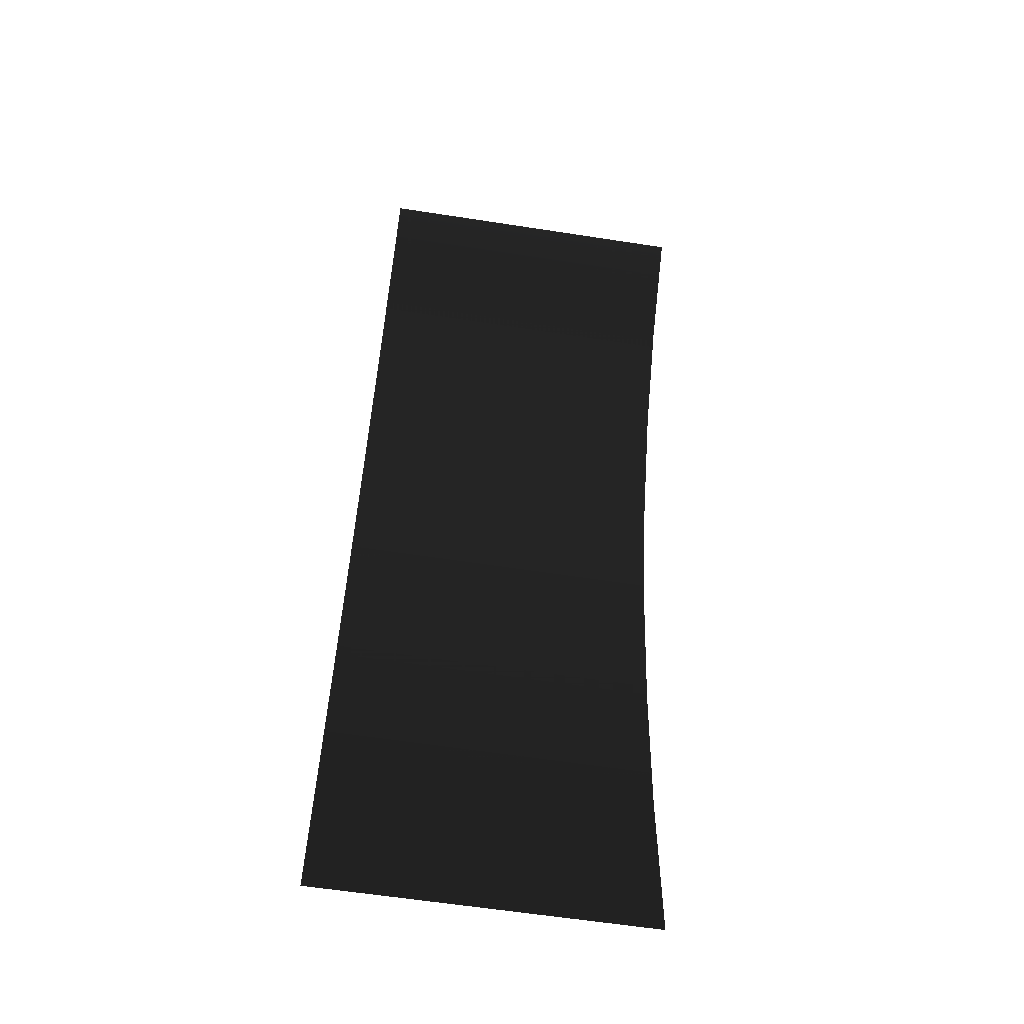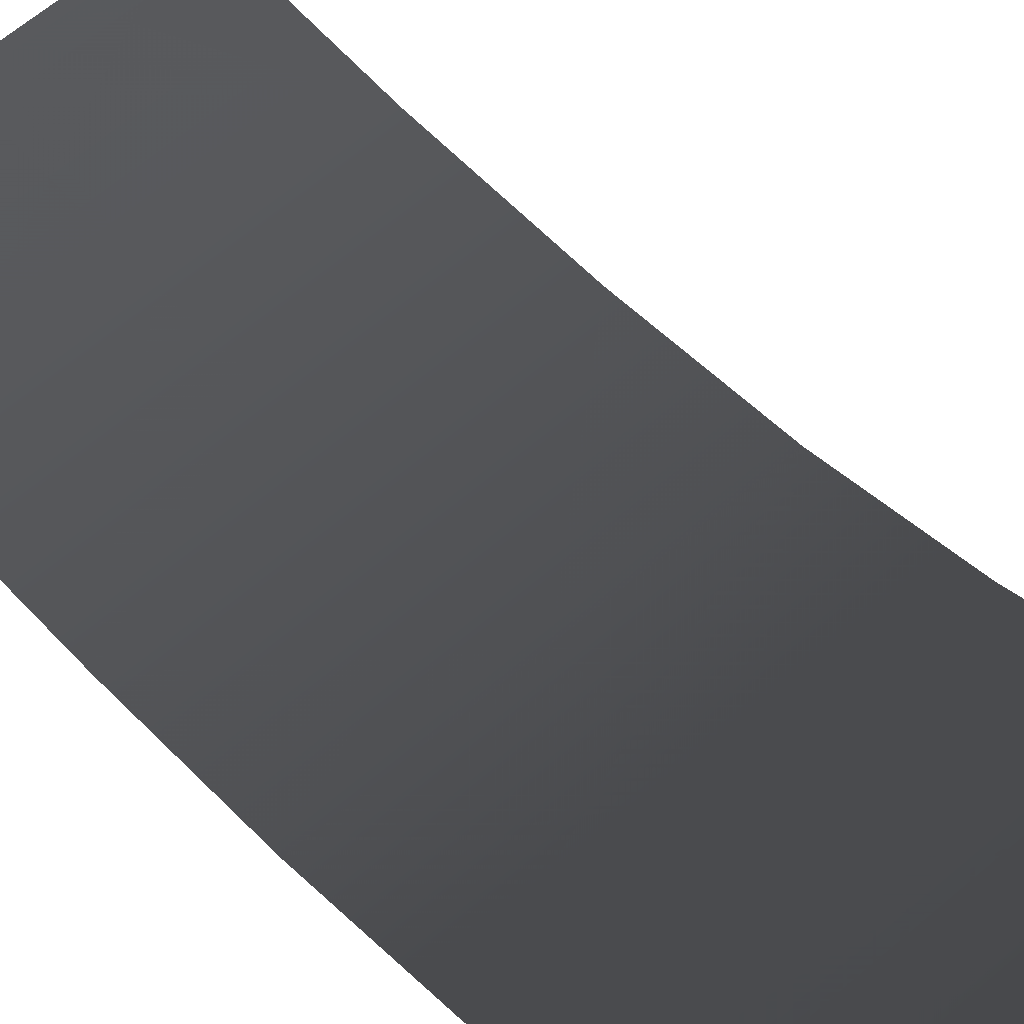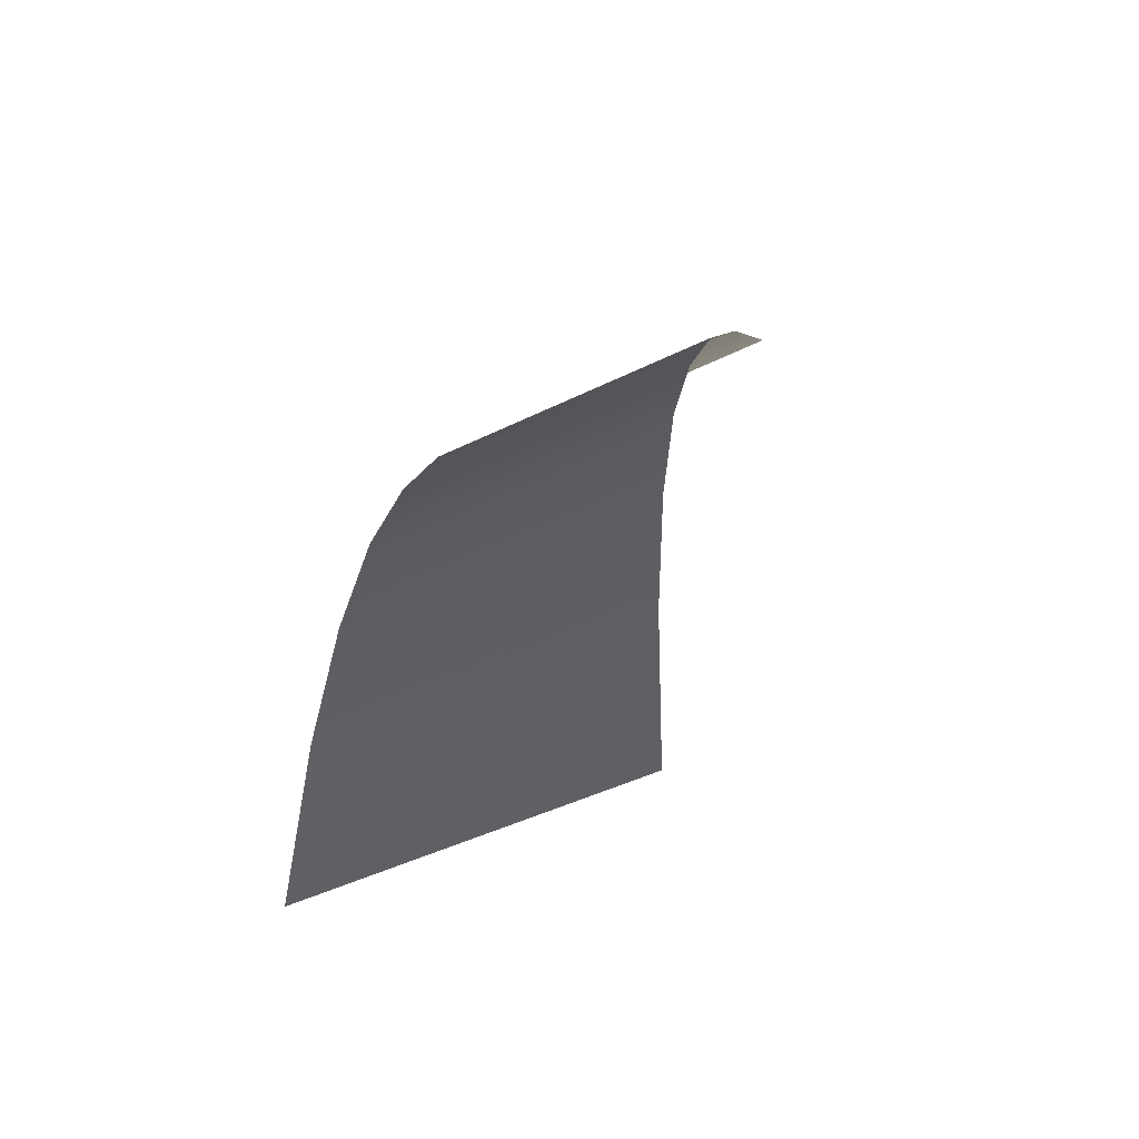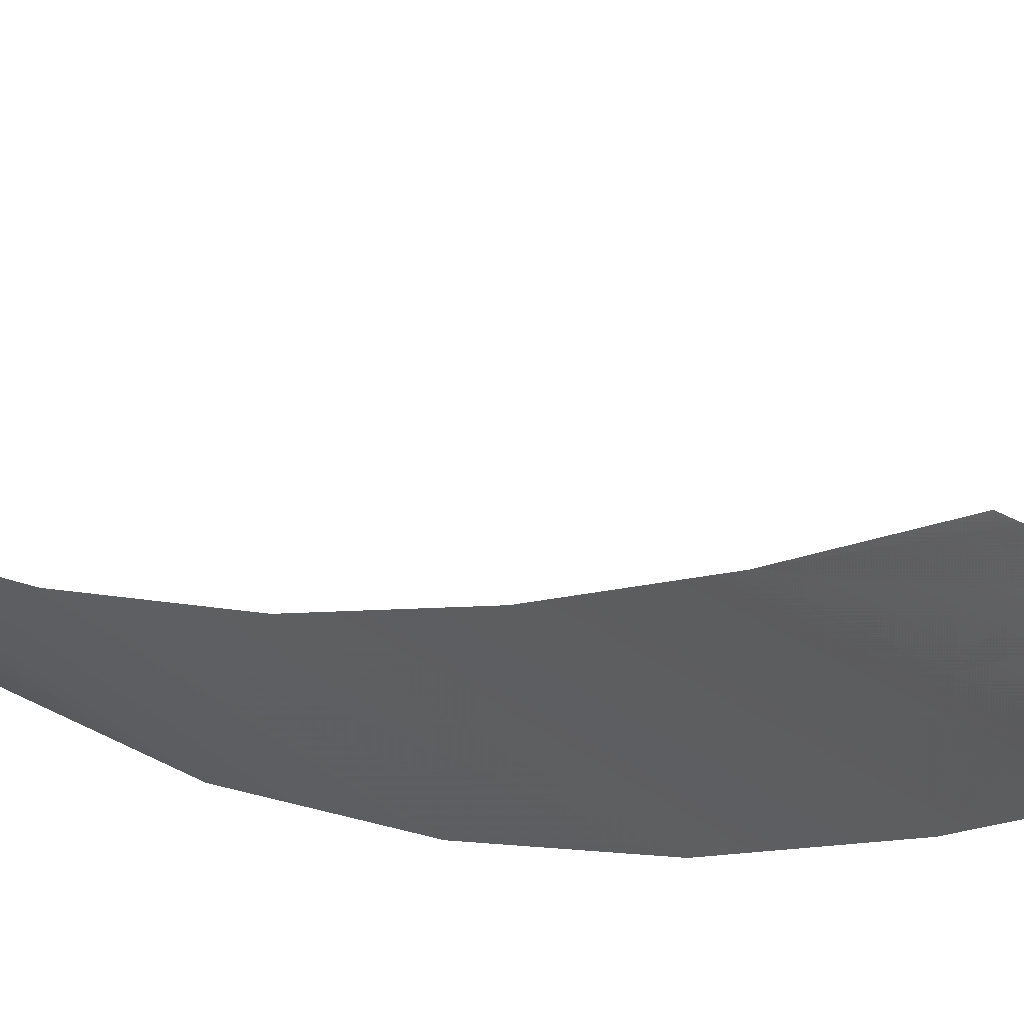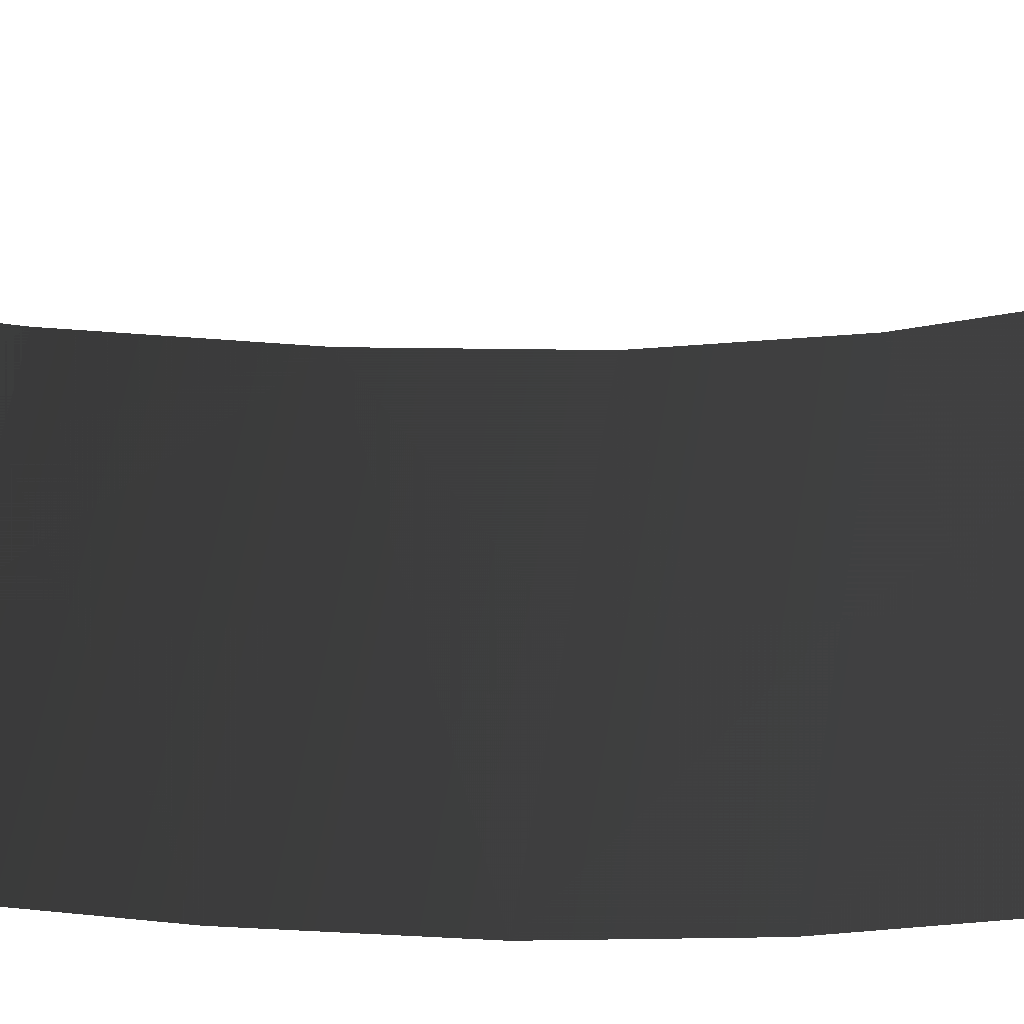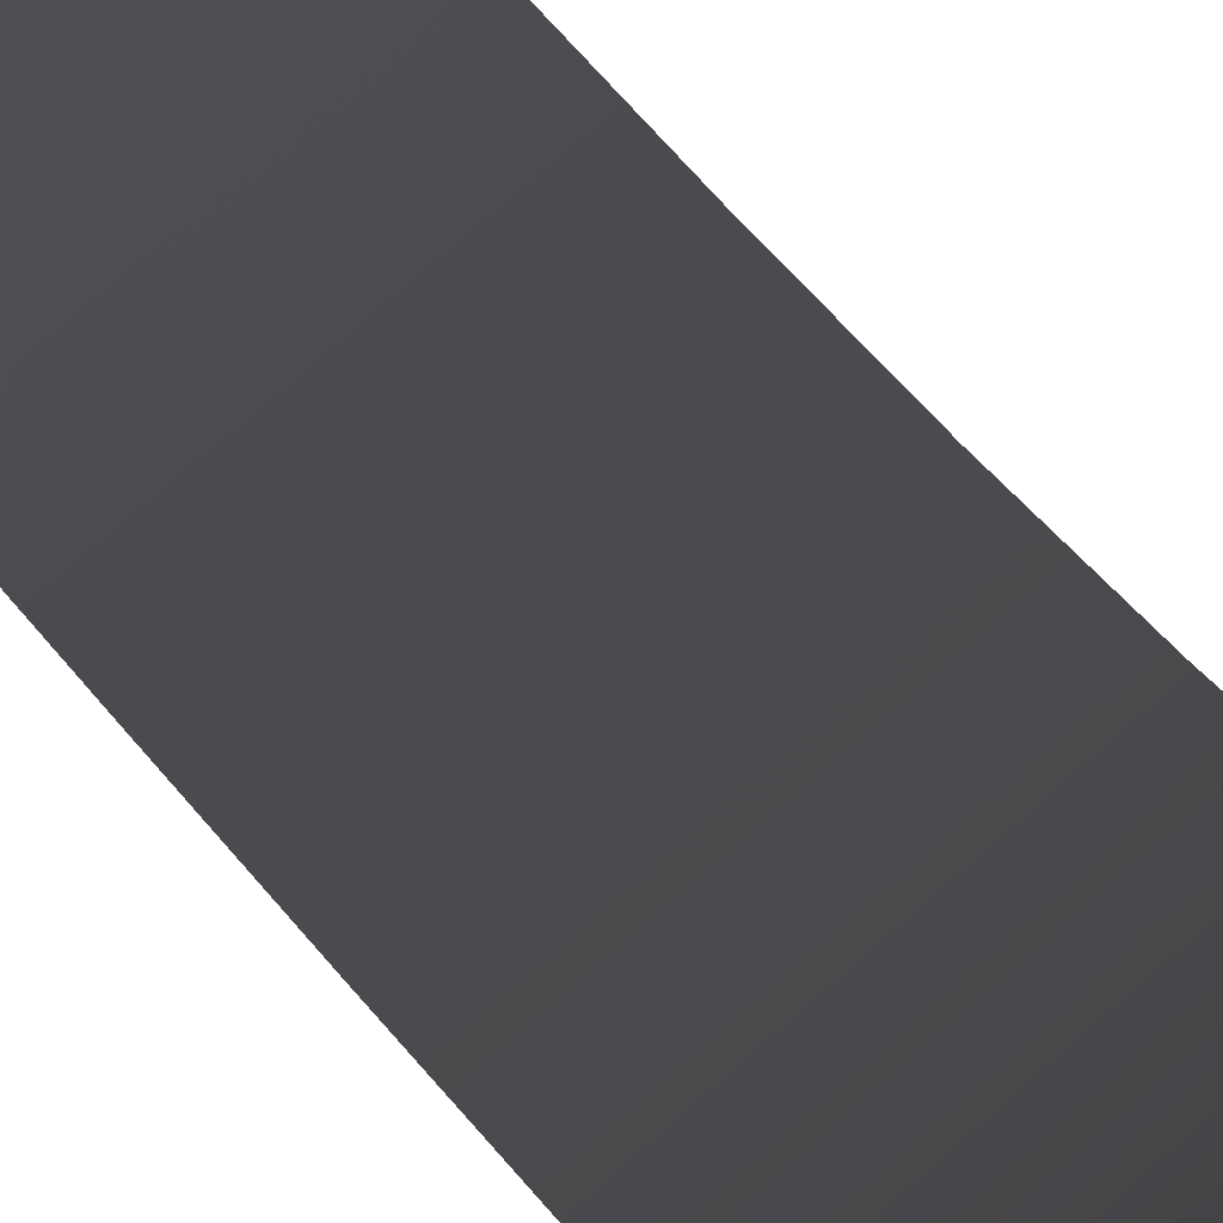
<metadata>
{"format":"obj","ext":"obj","renderer":"f3d","projection":"perspective","resolution":1024,"background":"white","views":[{"elev":-61.6,"azim":-8.9,"up":"+Y"},{"elev":62.6,"azim":138.9,"up":"+Z"},{"elev":-47.2,"azim":-151.1,"up":"+Y"},{"elev":22.0,"azim":-126.1,"up":"+Z"},{"elev":57.9,"azim":99.4,"up":"+Z"},{"elev":79.1,"azim":139.0,"up":"+Z"}]}
</metadata>
<code>
v -0.004181 -2.631 -1.435
v -0.004181 -4.279 -1.502
v -1.552 -2.631 -1.435
v -1.552 -4.279 -1.502
v -1.552 -1.134 -1.251
v -0.004181 -1.134 -1.251
v -0.004181 0.2301 -0.9496
v -1.552 0.2301 -0.9496
v -0.004181 1.443 -0.5145
v -1.552 1.443 -0.5145
v -0.004181 2.522 0.03765
v -1.552 2.522 0.03765
v -0.004181 3.451 0.7153
v -1.552 3.451 0.7153
v -0.004181 4.246 1.519
v -1.552 4.246 1.519
v -0.004181 -2.631 -1.435
v 1.56 -2.631 -1.435
v -0.004181 -4.279 -1.502
v 1.56 -4.279 -1.502
v 1.56 -1.134 -1.251
v -0.004181 -1.134 -1.251
v -0.004181 0.2301 -0.9496
v 1.56 0.2301 -0.9496
v -0.004181 1.443 -0.5145
v 1.56 1.443 -0.5145
v -0.004181 2.522 0.03765
v 1.56 2.522 0.03765
v -0.004181 3.451 0.7153
v 1.56 3.451 0.7153
v -0.004181 4.246 1.519
v 1.56 4.246 1.519
v -1.552 -2.631 -1.435
v -1.552 -4.279 -1.502
v 1.56 -2.631 -1.435
v 1.56 -4.279 -1.502
v 1.56 -1.134 -1.251
v -1.552 -1.134 -1.251
v 1.56 0.2301 -0.9496
v -1.552 0.2301 -0.9496
v 1.56 1.443 -0.5145
v -1.552 1.443 -0.5145
v 1.56 2.522 0.03765
v -1.552 2.522 0.03765
v 1.56 3.451 0.7153
v -1.552 3.451 0.7153
v -1.552 4.246 1.519
v 1.56 4.246 1.519
g Ramp0_1_1771_13
f 1 3 2
f 3 4 2
f 5 3 1
f 6 5 1
f 7 5 6
f 8 5 7
f 9 8 7
f 10 8 9
f 11 10 9
f 12 10 11
f 13 12 11
f 14 12 13
f 15 14 13
f 14 15 16
f 17 19 18
f 18 19 20
f 21 17 18
f 22 17 21
f 23 22 21
f 24 23 21
f 25 23 24
f 26 25 24
f 27 25 26
f 28 27 26
f 29 27 28
f 30 29 28
f 30 31 29
f 31 30 32
f 33 35 34
f 36 34 35
f 35 33 37
f 38 37 33
f 37 38 39
f 40 39 38
f 39 40 41
f 42 41 40
f 41 42 43
f 44 43 42
f 43 44 45
f 46 45 44
f 47 45 46
f 47 48 45

</code>
